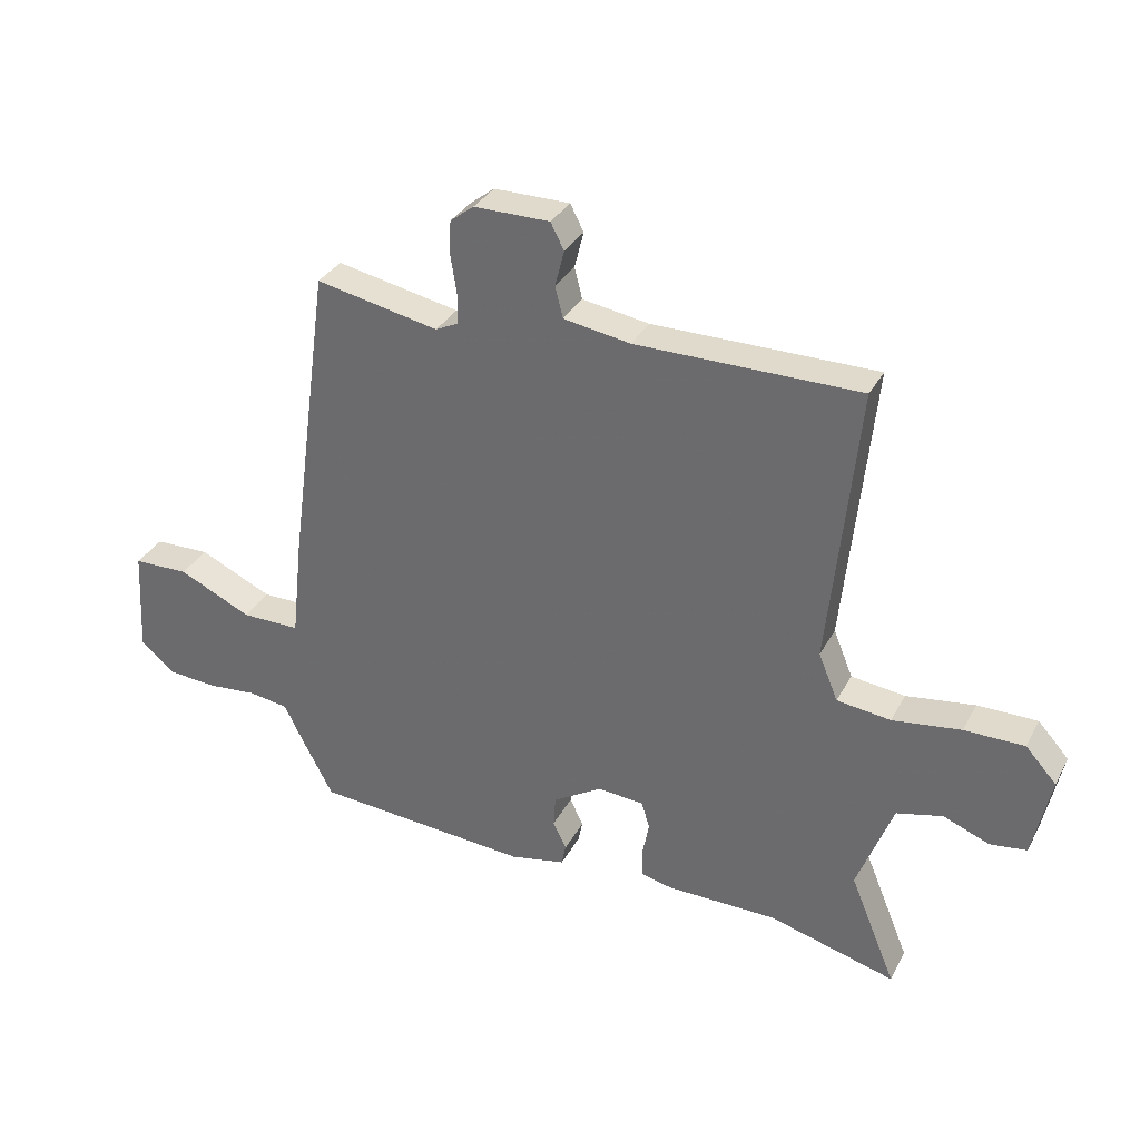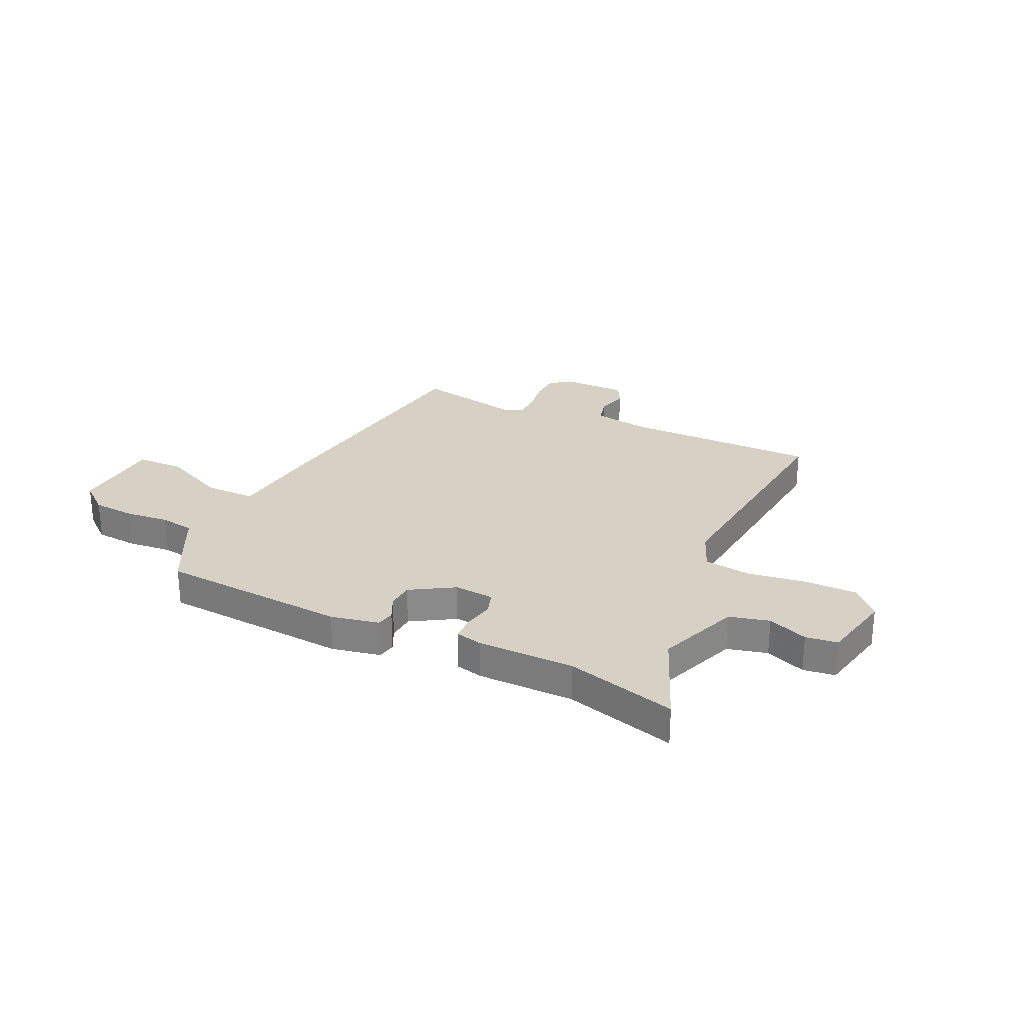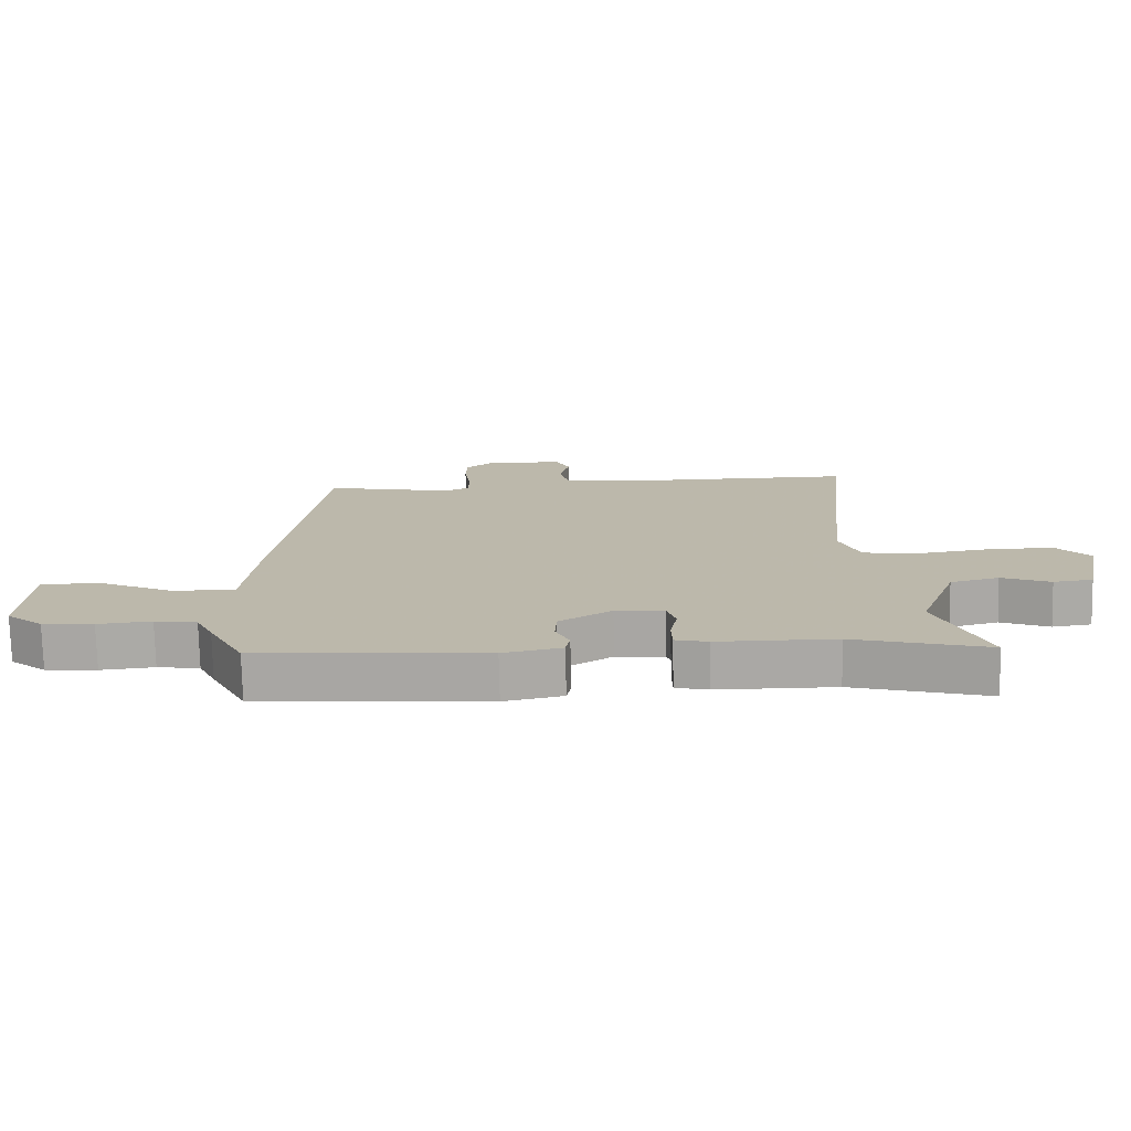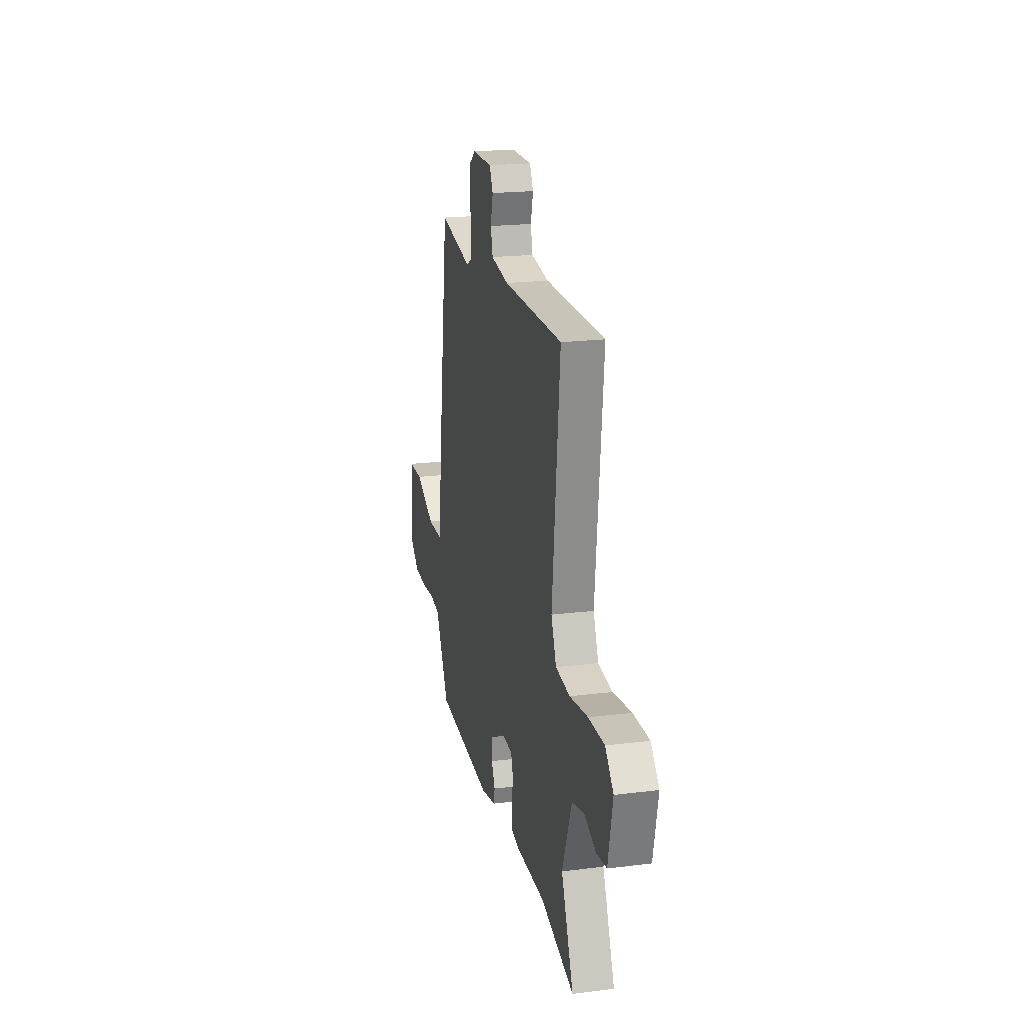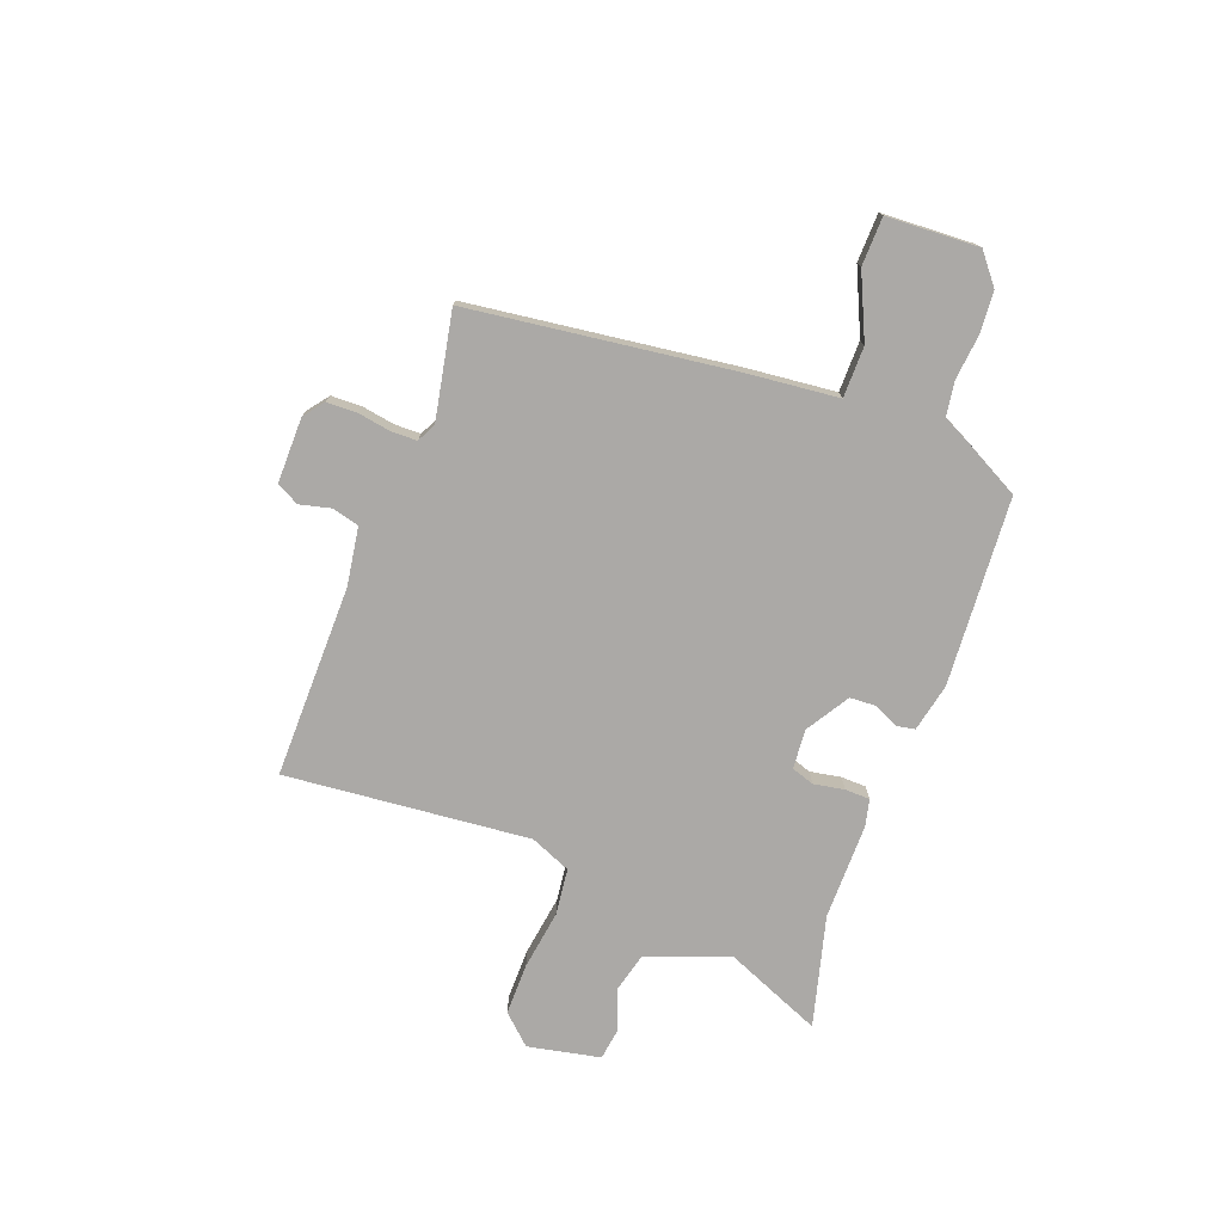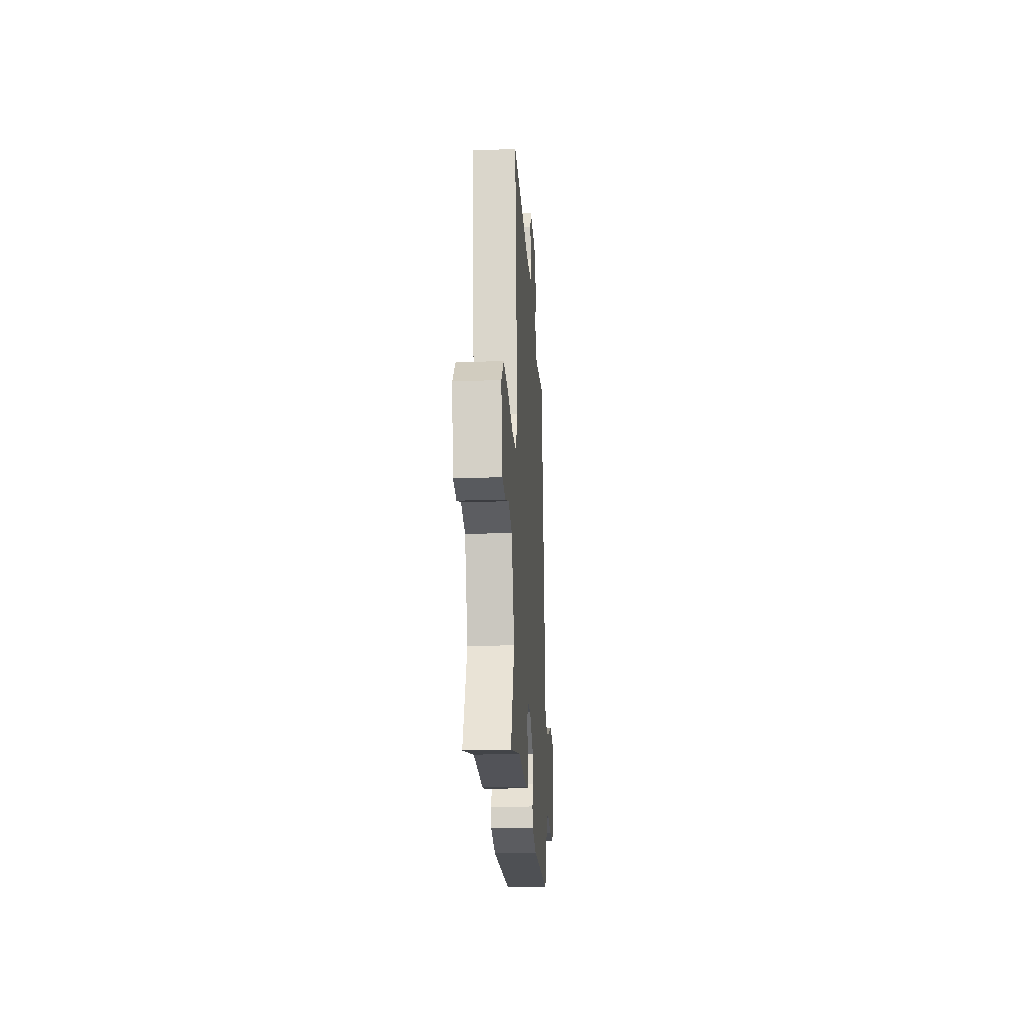
<metadata>
{"format":"obj","ext":"obj","renderer":"f3d","projection":"perspective","resolution":1024,"background":"white","views":[{"elev":33.0,"azim":-155.6,"up":"+Z"},{"elev":26.9,"azim":-154.7,"up":"+Y"},{"elev":-75.2,"azim":-178.7,"up":"+Z"},{"elev":20.2,"azim":-102.9,"up":"+Z"},{"elev":-75.6,"azim":69.1,"up":"+Y"},{"elev":-23.0,"azim":-86.5,"up":"+Z"}]}
</metadata>
<code>
v -0.405 0.07 -0.474
v -0.615 0.07 -0.531
v -0.539 0.07 -0.346
v -0.598 0.07 -0.189
v -0.674 0.07 -0.17
v -0.75 0.07 -0.2
v -0.811 0.07 -0.192
v -0.84 0.07 -0.054
v -0.789 0.07 0.002
v -0.69 0.07 0.002
v -0.577 0.07 -0.014
v -0.488 0.07 -0.003
v -0.456 0.07 0.075
v -0.503 0.07 0.541
v -0.134 0.07 0.541
v -0.024 0.07 0.559
v -0.011 0.07 0.61
v -0.026 0.07 0.67
v -0.004 0.07 0.713
v 0.121 0.07 0.713
v 0.16 0.07 0.683
v 0.162 0.07 0.626
v 0.152 0.07 0.563
v 0.153 0.07 0.513
v 0.19 0.07 0.495
v 0.393 0.07 0.536
v 0.462 0.07 0.032
v 0.481 0.07 -0.141
v 0.578 0.07 -0.141
v 0.699 0.07 -0.085
v 0.791 0.07 -0.087
v 0.801 0.07 -0.263
v 0.744 0.07 -0.31
v 0.664 0.07 -0.316
v 0.58 0.07 -0.308
v 0.514 0.07 -0.318
v 0.487 0.07 -0.373
v 0.431 0.07 -0.48
v 0.072 0.07 -0.506
v -0.02 0.07 -0.487
v -0.027 0.07 -0.452
v -0.005 0.07 -0.406
v -0.008 0.07 -0.355
v -0.09 0.07 -0.305
v -0.166 0.07 -0.311
v -0.18 0.07 -0.355
v -0.169 0.07 -0.413
v -0.17 0.07 -0.461
v -0.221 0.07 -0.473
v -0.405 0 -0.474
v -0.615 0 -0.531
v -0.539 0 -0.346
v -0.598 0 -0.189
v -0.674 0 -0.17
v -0.75 0 -0.2
v -0.811 0 -0.192
v -0.84 0 -0.054
v -0.789 0 0.002
v -0.69 0 0.002
v -0.577 0 -0.014
v -0.488 0 -0.003
v -0.456 0 0.075
v -0.503 0 0.541
v -0.134 0 0.541
v -0.024 0 0.559
v -0.011 0 0.61
v -0.026 0 0.67
v -0.004 0 0.713
v 0.121 0 0.713
v 0.16 0 0.683
v 0.162 0 0.626
v 0.152 0 0.563
v 0.153 0 0.513
v 0.19 0 0.495
v 0.393 0 0.536
v 0.462 0 0.032
v 0.481 0 -0.141
v 0.578 0 -0.141
v 0.699 0 -0.085
v 0.791 0 -0.087
v 0.801 0 -0.263
v 0.744 0 -0.31
v 0.664 0 -0.316
v 0.58 0 -0.308
v 0.514 0 -0.318
v 0.487 0 -0.373
v 0.431 0 -0.48
v 0.072 0 -0.506
v -0.02 0 -0.487
v -0.027 0 -0.452
v -0.005 0 -0.406
v -0.008 0 -0.355
v -0.09 0 -0.305
v -0.166 0 -0.311
v -0.18 0 -0.355
v -0.169 0 -0.413
v -0.17 0 -0.461
v -0.221 0 -0.473
f 46 47 48 49
f 45 46 49 1
f 39 40 41 42
f 39 42 43
f 36 37 38 39
f 36 39 43
f 35 36 43 44
f 33 34 35
f 32 33 35
f 29 30 31 32
f 28 29 32 35
f 25 26 27 28
f 24 25 28
f 20 21 22 23
f 20 23 24
f 17 18 19 20
f 16 17 20 24
f 15 16 24 28
f 13 14 15 28
f 8 9 10 11
f 8 11 12
f 5 6 7 8
f 4 5 8 12
f 3 4 12
f 45 1 2 3
f 45 3 12 13
f 13 28 35 44
f 13 44 45
f 98 97 96 95
f 50 98 95 94
f 91 90 89 88
f 92 91 88
f 88 87 86 85
f 92 88 85
f 93 92 85 84
f 84 83 82
f 84 82 81
f 81 80 79 78
f 84 81 78 77
f 77 76 75 74
f 77 74 73
f 72 71 70 69
f 73 72 69
f 69 68 67 66
f 73 69 66 65
f 77 73 65 64
f 77 64 63 62
f 60 59 58 57
f 61 60 57
f 57 56 55 54
f 61 57 54 53
f 61 53 52
f 52 51 50 94
f 62 61 52 94
f 93 84 77 62
f 94 93 62
f 1 50 51 2
f 2 51 52 3
f 3 52 53 4
f 4 53 54 5
f 5 54 55 6
f 6 55 56 7
f 7 56 57 8
f 8 57 58 9
f 9 58 59 10
f 10 59 60 11
f 11 60 61 12
f 12 61 62 13
f 13 62 63 14
f 14 63 64 15
f 15 64 65 16
f 16 65 66 17
f 17 66 67 18
f 18 67 68 19
f 19 68 69 20
f 20 69 70 21
f 21 70 71 22
f 22 71 72 23
f 23 72 73 24
f 24 73 74 25
f 25 74 75 26
f 26 75 76 27
f 27 76 77 28
f 28 77 78 29
f 29 78 79 30
f 30 79 80 31
f 31 80 81 32
f 32 81 82 33
f 33 82 83 34
f 34 83 84 35
f 35 84 85 36
f 36 85 86 37
f 37 86 87 38
f 38 87 88 39
f 39 88 89 40
f 40 89 90 41
f 41 90 91 42
f 42 91 92 43
f 43 92 93 44
f 44 93 94 45
f 45 94 95 46
f 46 95 96 47
f 47 96 97 48
f 48 97 98 49
f 49 98 50 1

</code>
